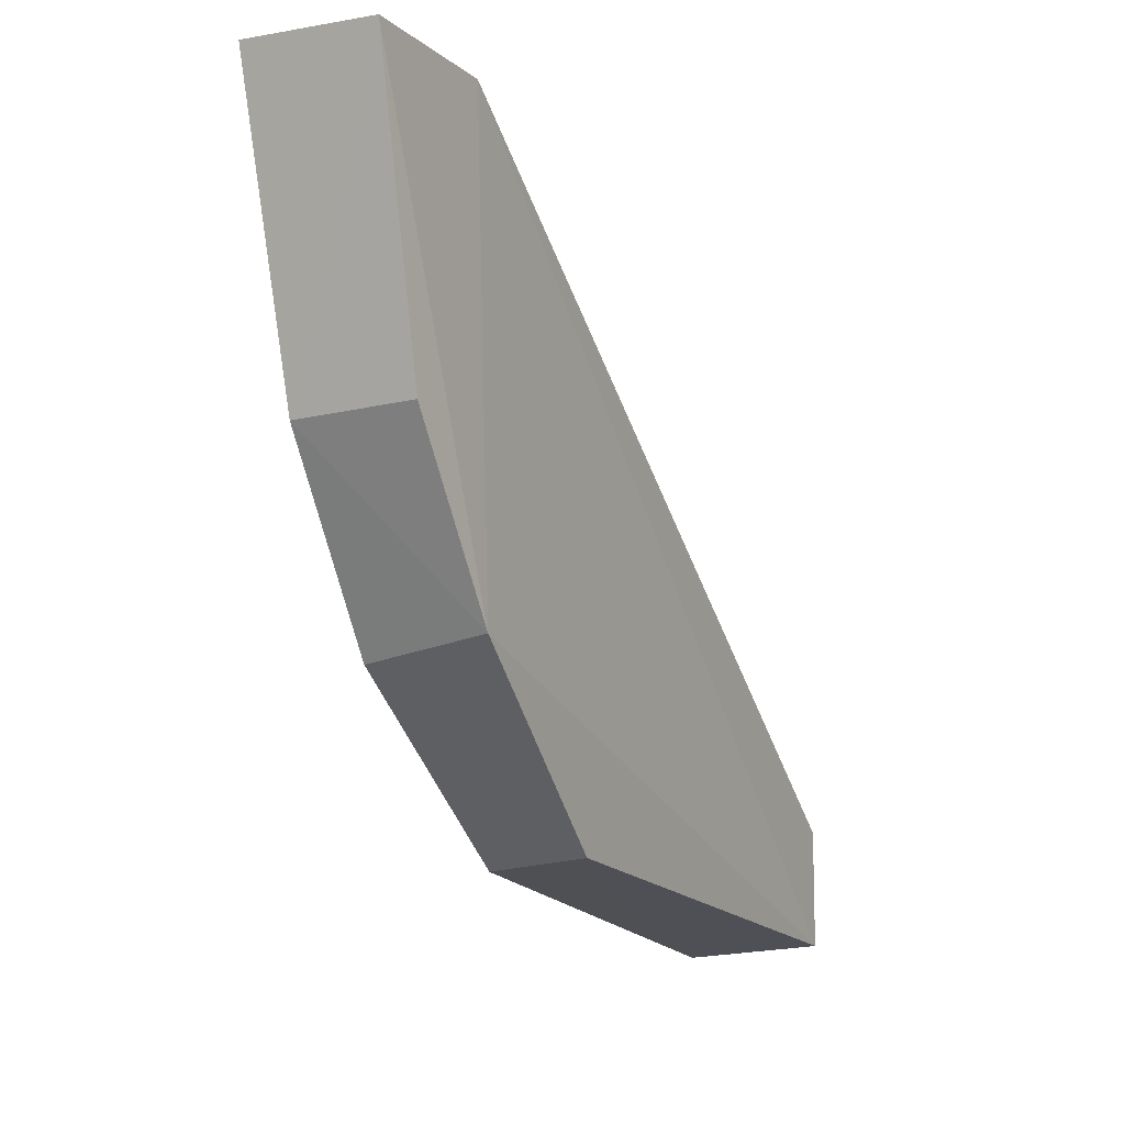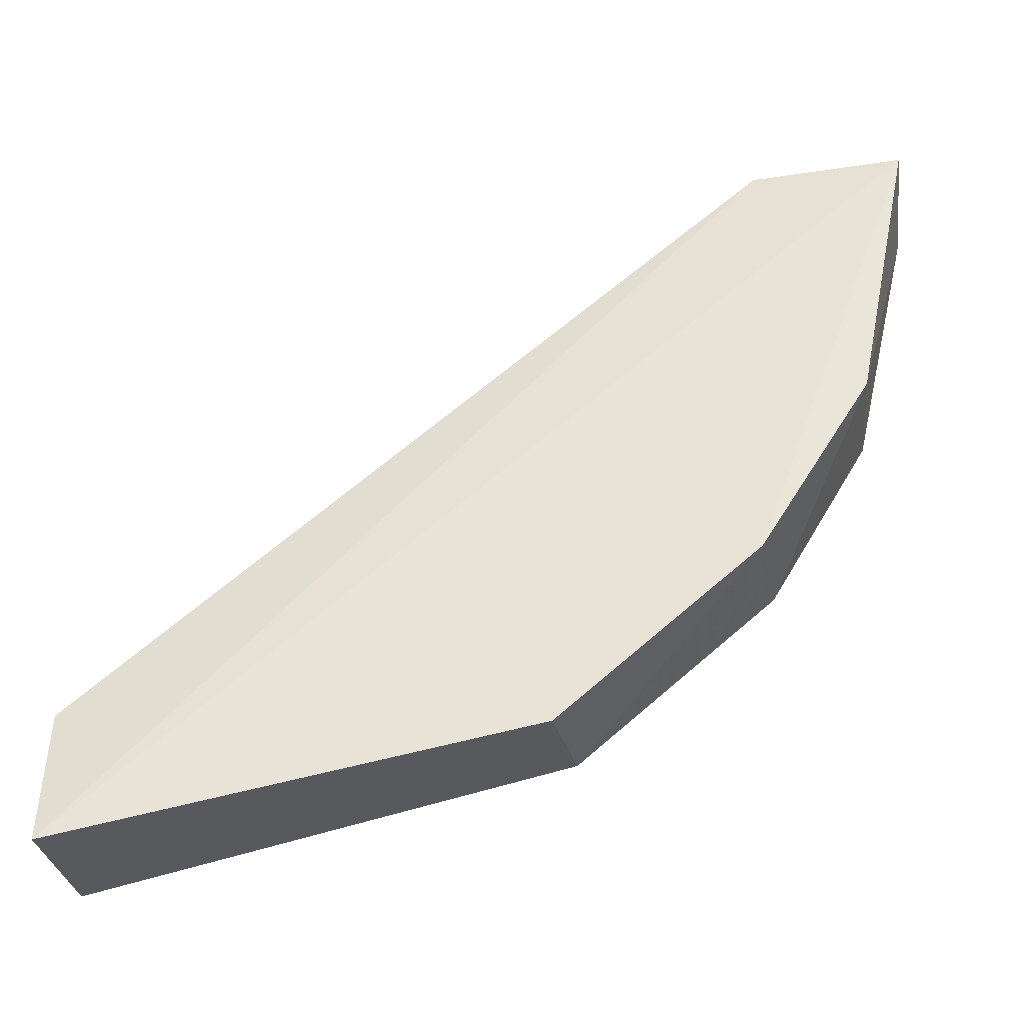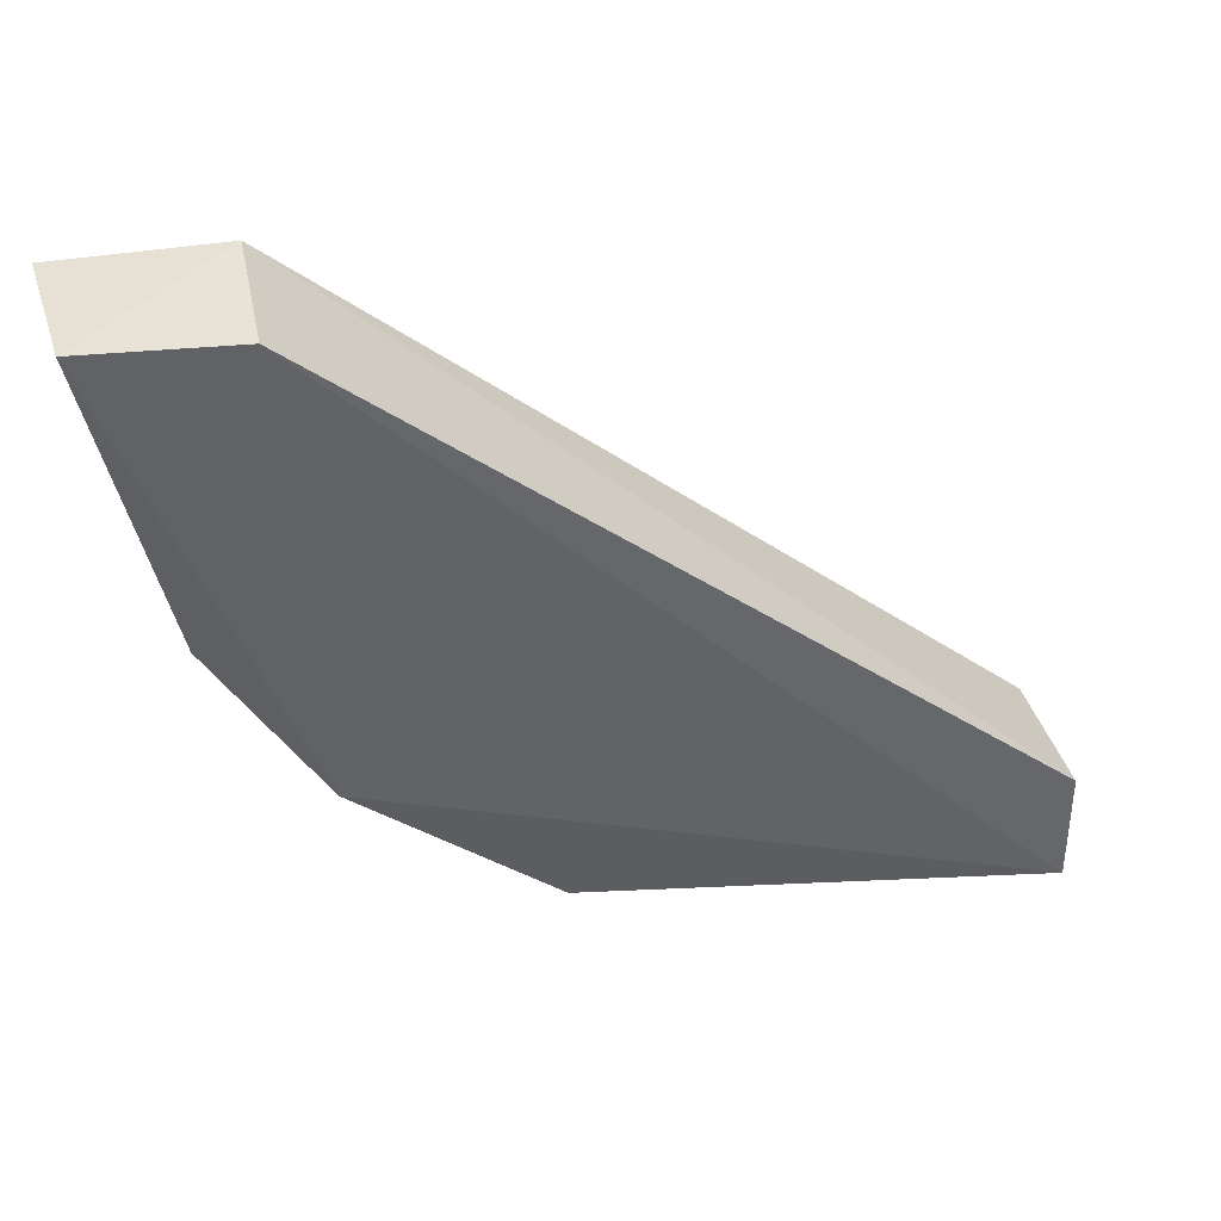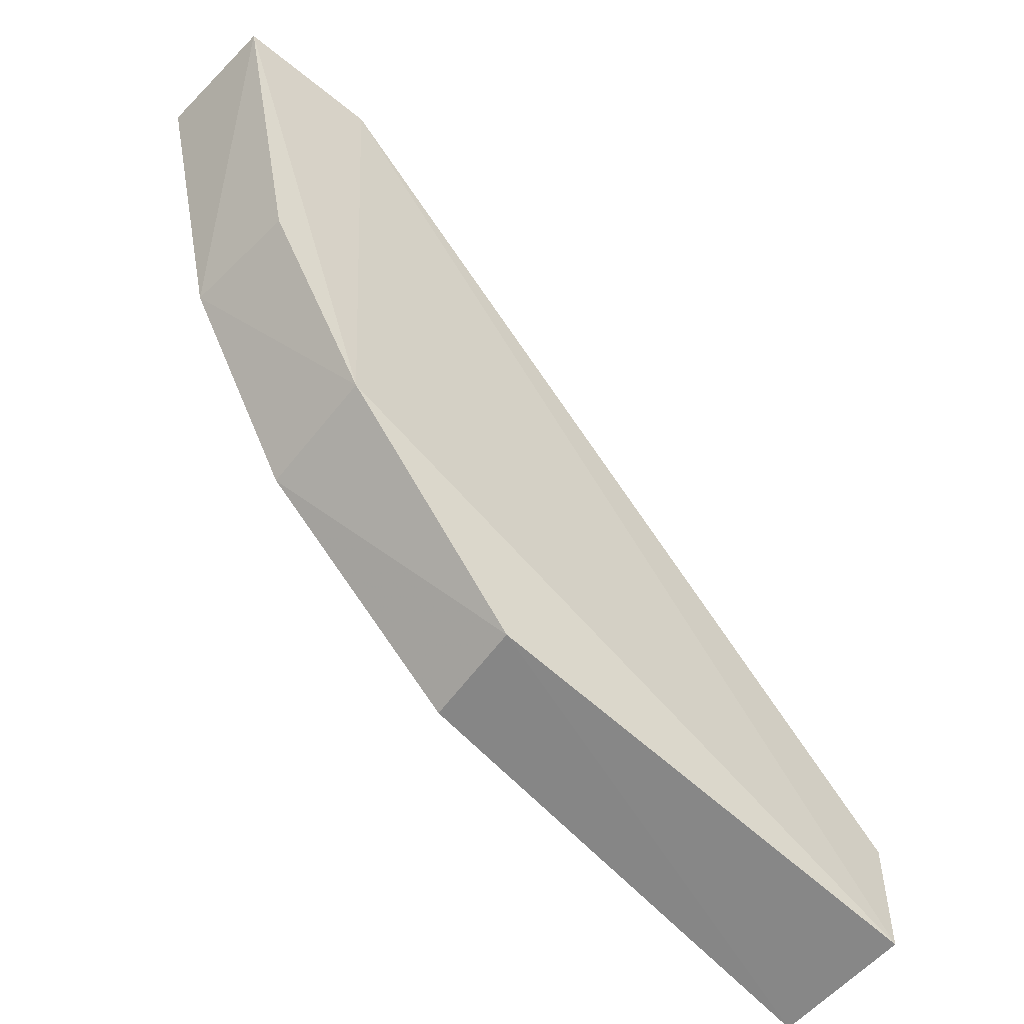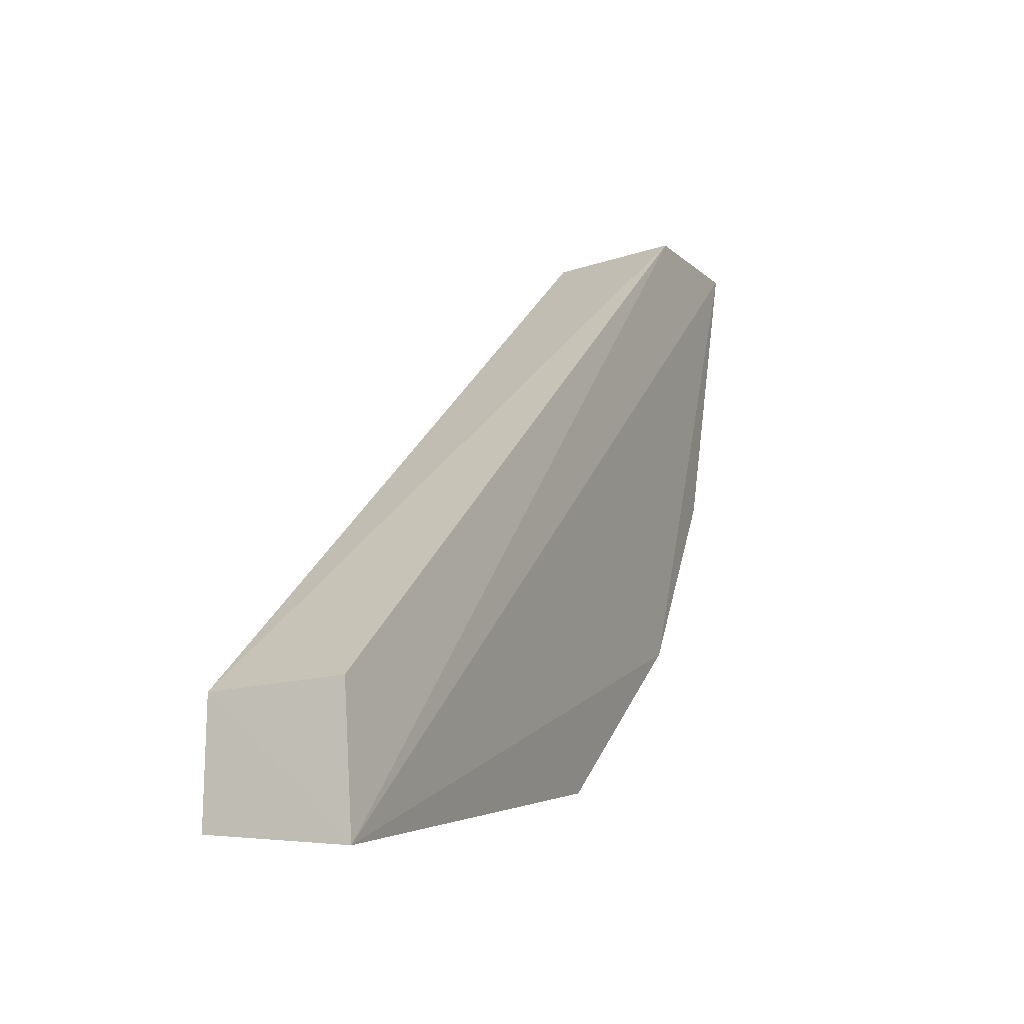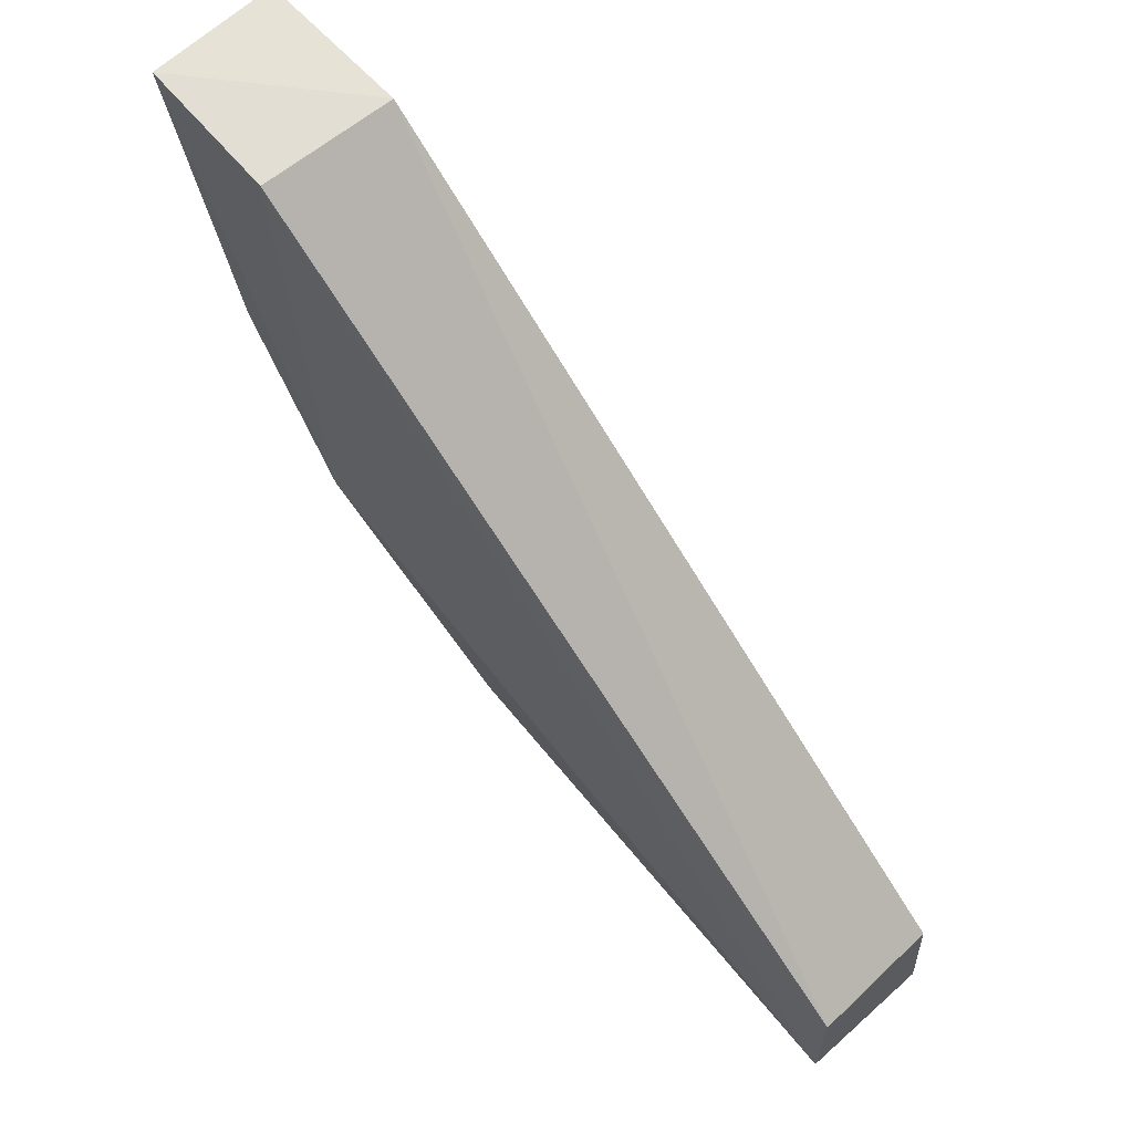
<metadata>
{"format":"obj","ext":"obj","renderer":"f3d","projection":"perspective","resolution":1024,"background":"white","views":[{"elev":-6.6,"azim":28.7,"up":"+Y"},{"elev":-37.2,"azim":-81.2,"up":"+Y"},{"elev":38.9,"azim":74.1,"up":"+Y"},{"elev":-51.0,"azim":48.4,"up":"+Y"},{"elev":-14.6,"azim":-153.1,"up":"+Y"},{"elev":62.2,"azim":137.0,"up":"+Y"}]}
</metadata>
<code>
v -0.1101 -0.05451 0.1525
v -0.1101 -0.07044 0.1466
v -0.1103 -0.07586 0.1233
v -0.1148 -0.07572 0.1234
v -0.1146 -0.0545 0.1526
v -0.1142 -0.07711 0.1395
v -0.1145 -0.05471 0.1473
v -0.1099 -0.05492 0.1476
v -0.1142 -0.0647 0.1505
v -0.1102 -0.07988 0.1233
v -0.1151 -0.0804 0.1233
v -0.1102 -0.06442 0.1502
v -0.1143 -0.07116 0.1465
v -0.1106 -0.07667 0.1398
f 7 3 4
f 7 5 1
f 8 1 2
f 8 7 1
f 8 3 7
f 9 1 5
f 10 8 2
f 10 3 8
f 11 4 3
f 11 3 10
f 11 7 4
f 11 5 7
f 12 9 2
f 12 2 1
f 12 1 9
f 13 2 9
f 13 11 6
f 13 9 5
f 13 5 11
f 14 10 2
f 14 11 10
f 14 6 11
f 14 13 6
f 14 2 13

</code>
